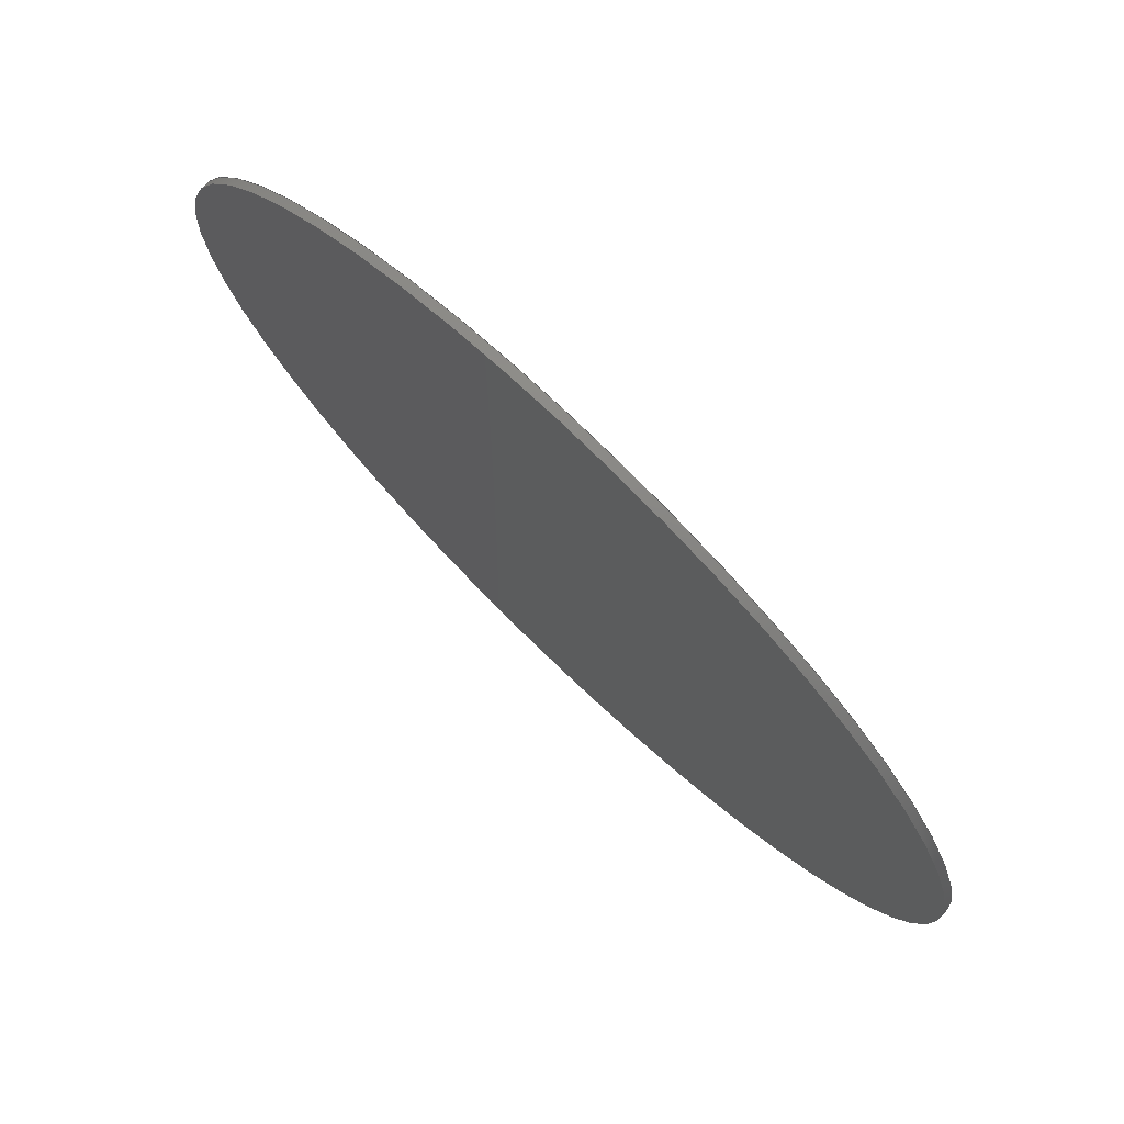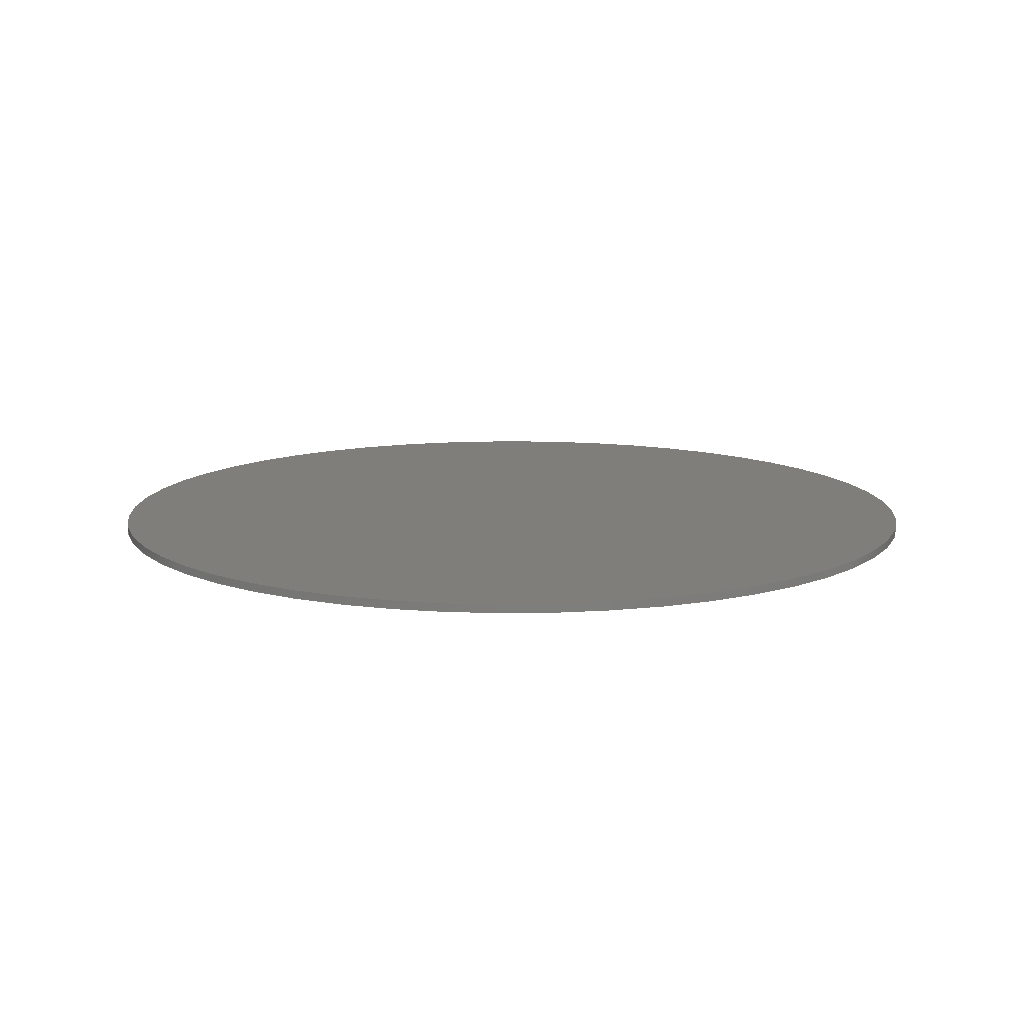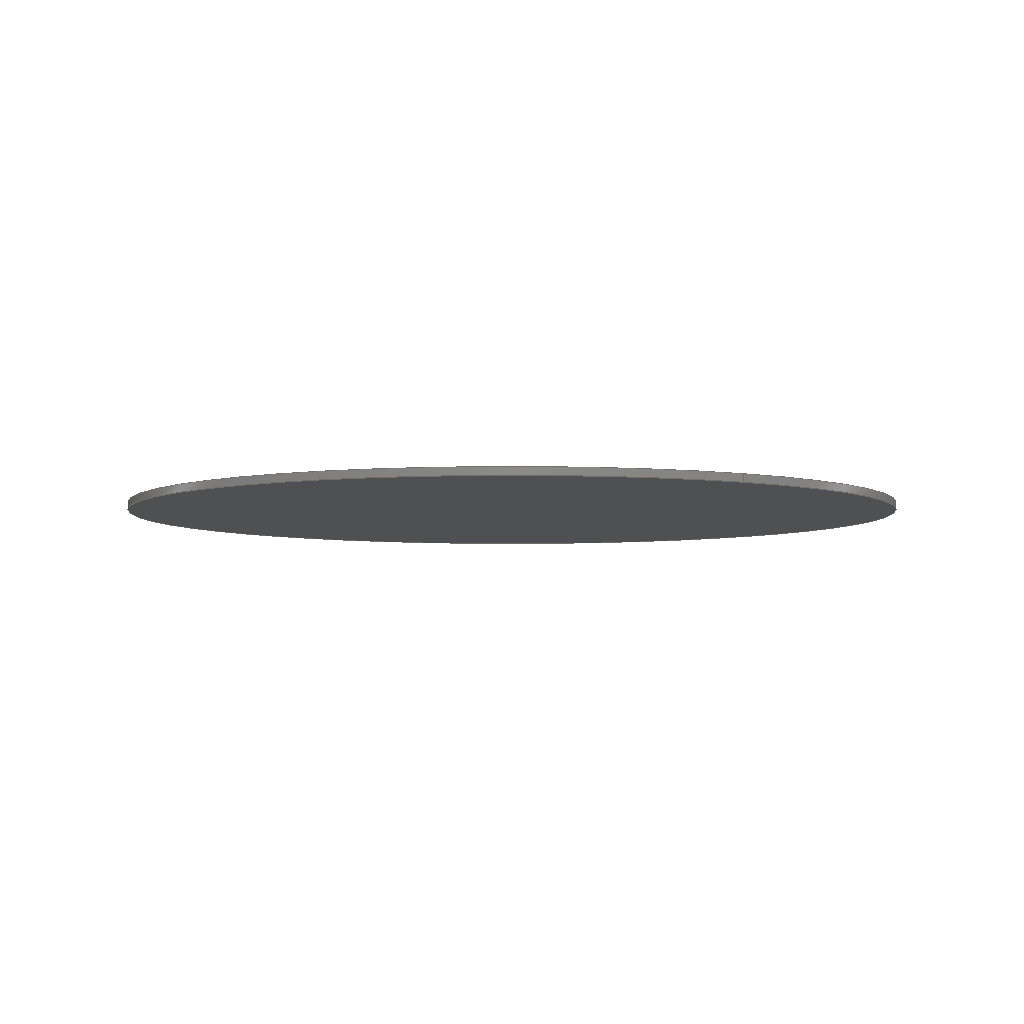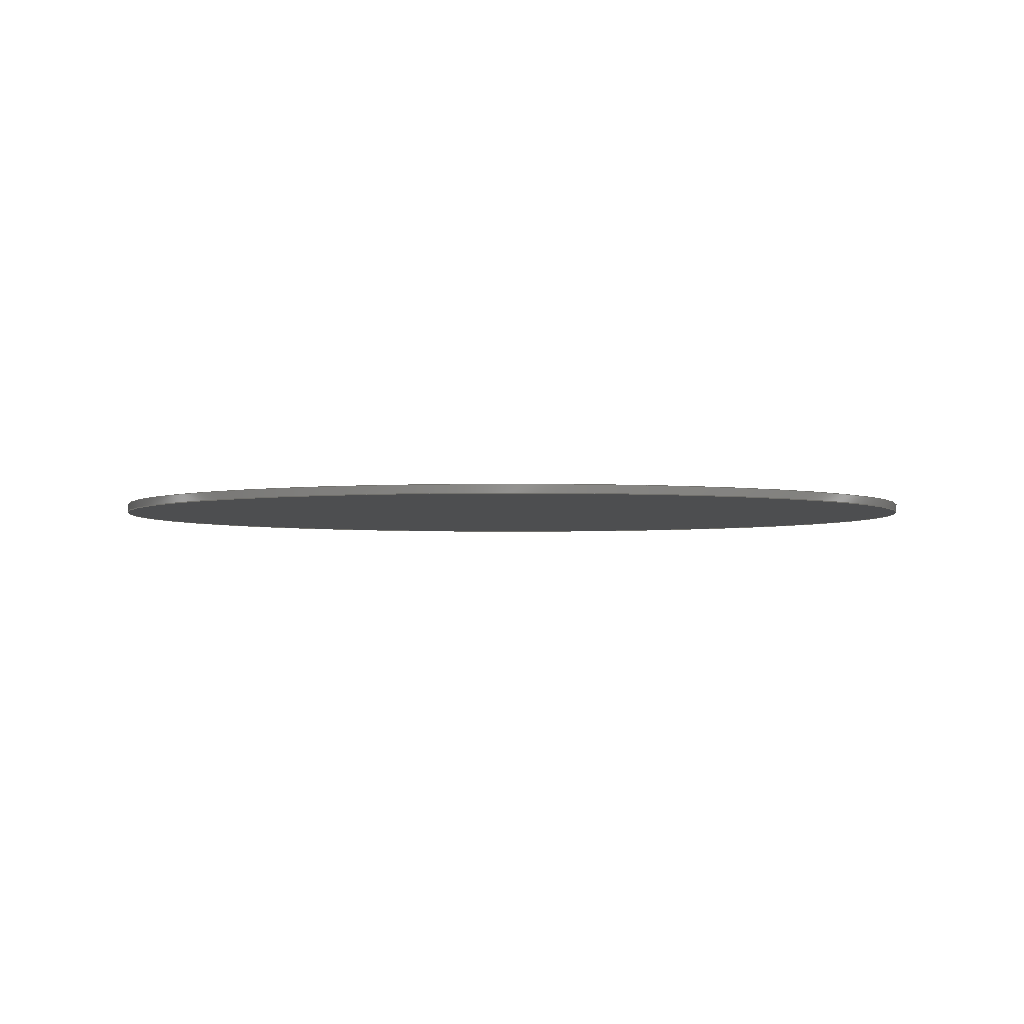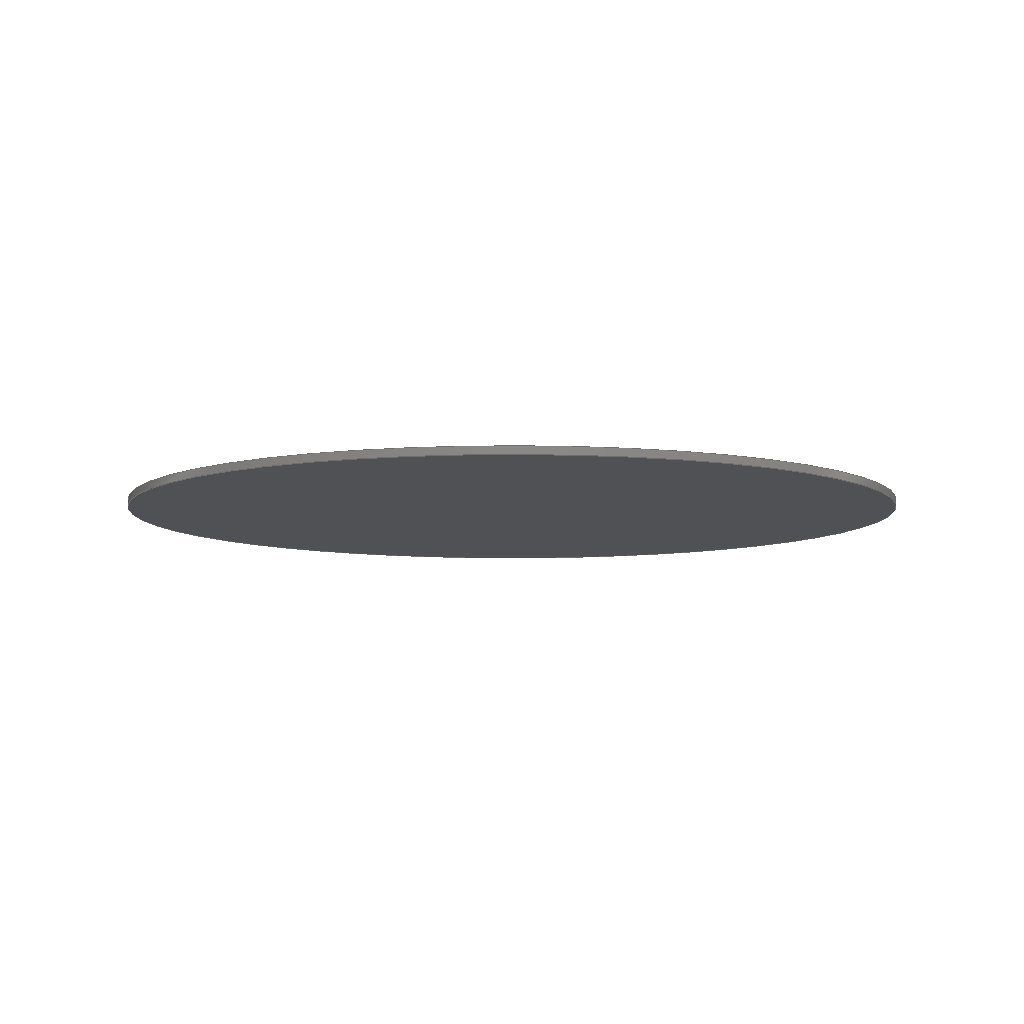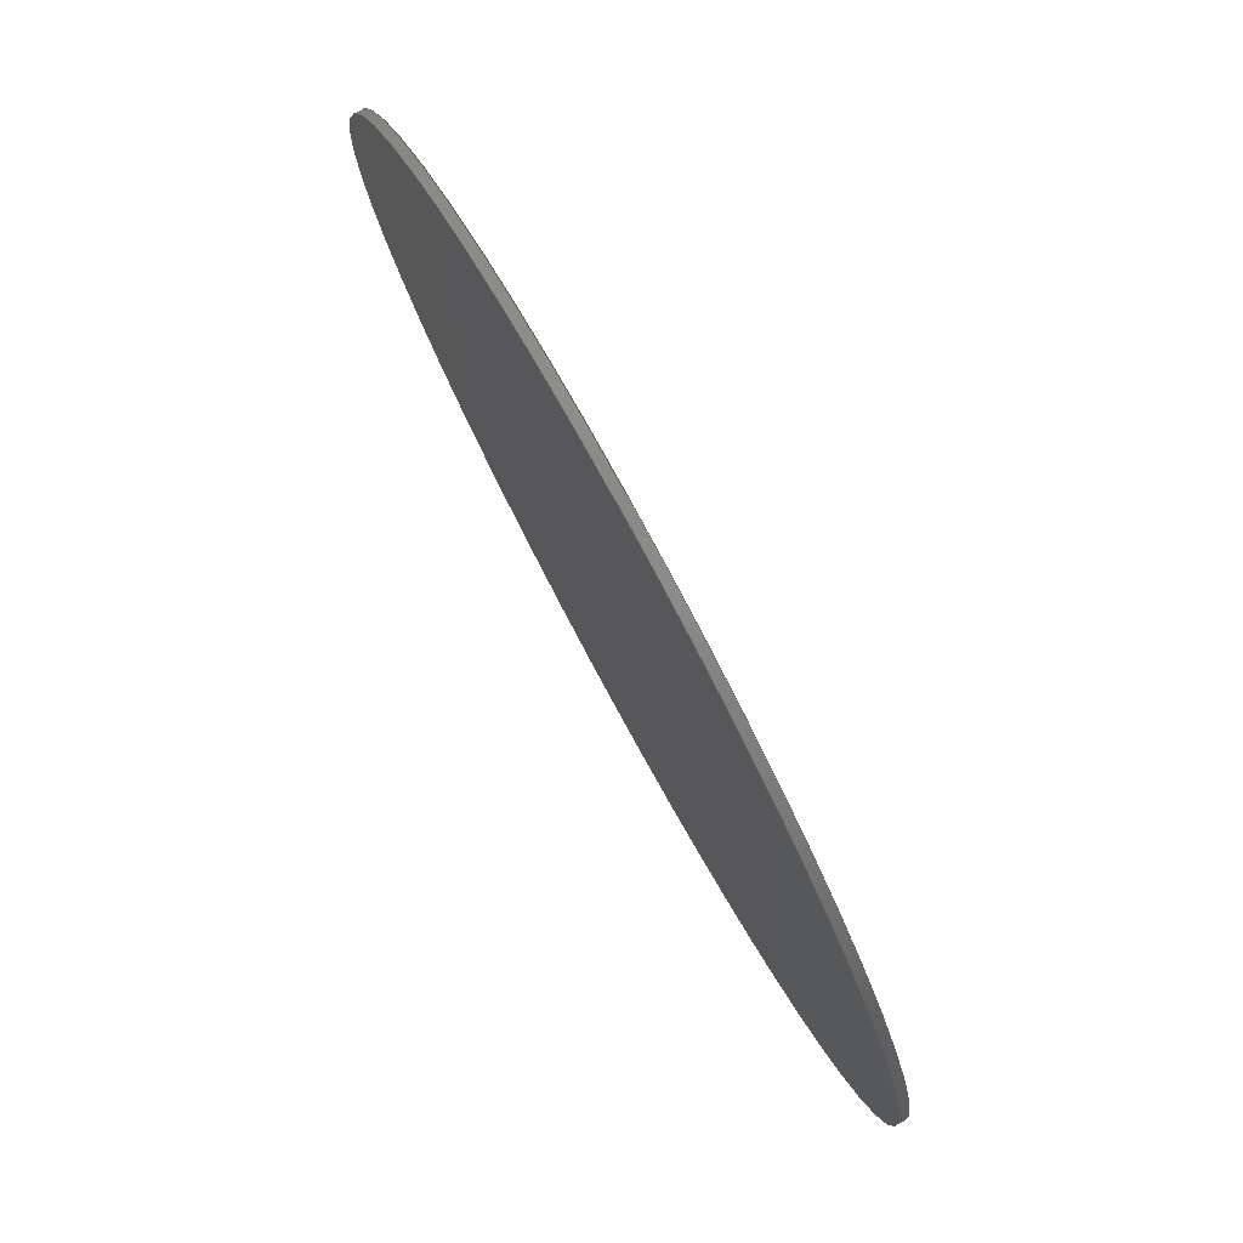
<metadata>
{"format":"step","ext":"step","renderer":"f3d","projection":"perspective","resolution":1024,"background":"white","views":[{"elev":76.4,"azim":43.8,"up":"+Y"},{"elev":12.1,"azim":-102.6,"up":"+Z"},{"elev":-5.1,"azim":-121.1,"up":"+Z"},{"elev":-2.9,"azim":162.9,"up":"+Z"},{"elev":-7.7,"azim":5.8,"up":"+Z"},{"elev":79.7,"azim":61.4,"up":"+Y"}]}
</metadata>
<code>
ISO-10303-21;
DATA;
#1=MECHANICAL_DESIGN_GEOMETRIC_PRESENTATION_REPRESENTATION('',(#39,#40,
#41,#42),#106);
#2=SHAPE_REPRESENTATION_RELATIONSHIP('SRR','None',#113,#3);
#3=ADVANCED_BREP_SHAPE_REPRESENTATION('',(#4),#105);
#4=MANIFOLD_SOLID_BREP('Solid1',#46);
#5=PLANE('',#71);
#6=PLANE('',#72);
#7=FACE_OUTER_BOUND('',#10,.T.);
#8=FACE_OUTER_BOUND('',#11,.T.);
#9=FACE_OUTER_BOUND('',#12,.T.);
#10=EDGE_LOOP('',(#28,#29,#30,#31,#32,#33));
#11=EDGE_LOOP('',(#34,#35));
#12=EDGE_LOOP('',(#36,#37));
#13=LINE('',#97,#14);
#14=VECTOR('',#81,26);
#15=CIRCLE('',#67,26);
#16=CIRCLE('',#68,26);
#17=CIRCLE('',#69,26);
#18=CIRCLE('',#70,26);
#19=VERTEX_POINT('',#92);
#20=VERTEX_POINT('',#93);
#21=VERTEX_POINT('',#96);
#22=VERTEX_POINT('',#98);
#23=EDGE_CURVE('',#19,#20,#15,.T.);
#24=EDGE_CURVE('',#20,#19,#16,.T.);
#25=EDGE_CURVE('',#20,#21,#13,.T.);
#26=EDGE_CURVE('',#21,#22,#17,.T.);
#27=EDGE_CURVE('',#22,#21,#18,.T.);
#28=ORIENTED_EDGE('',*,*,#23,.F.);
#29=ORIENTED_EDGE('',*,*,#24,.F.);
#30=ORIENTED_EDGE('',*,*,#25,.T.);
#31=ORIENTED_EDGE('',*,*,#26,.T.);
#32=ORIENTED_EDGE('',*,*,#27,.T.);
#33=ORIENTED_EDGE('',*,*,#25,.F.);
#34=ORIENTED_EDGE('',*,*,#23,.T.);
#35=ORIENTED_EDGE('',*,*,#24,.T.);
#36=ORIENTED_EDGE('',*,*,#27,.F.);
#37=ORIENTED_EDGE('',*,*,#26,.F.);
#38=CYLINDRICAL_SURFACE('',#66,26);
#39=STYLED_ITEM('',(#123),#43);
#40=STYLED_ITEM('',(#123),#44);
#41=STYLED_ITEM('',(#123),#45);
#42=STYLED_ITEM('',(#122),#4);
#43=ADVANCED_FACE('',(#7),#38,.T.);
#44=ADVANCED_FACE('',(#8),#5,.T.);
#45=ADVANCED_FACE('',(#9),#6,.F.);
#46=CLOSED_SHELL('',(#43,#44,#45));
#47=DERIVED_UNIT_ELEMENT(#49,1);
#48=DERIVED_UNIT_ELEMENT(#108,3);
#49=(
MASS_UNIT()
NAMED_UNIT(*)
SI_UNIT($,.GRAM.)
);
#50=DERIVED_UNIT((#47,#48));
#51=MEASURE_REPRESENTATION_ITEM('density measure',
POSITIVE_RATIO_MEASURE(1),#50);
#52=PROPERTY_DEFINITION_REPRESENTATION(#57,#54);
#53=PROPERTY_DEFINITION_REPRESENTATION(#58,#55);
#54=REPRESENTATION('material name',(#56),#105);
#55=REPRESENTATION('density',(#51),#105);
#56=DESCRIPTIVE_REPRESENTATION_ITEM('Generic','Generic');
#57=PROPERTY_DEFINITION('material property','material name',#115);
#58=PROPERTY_DEFINITION('material property','density of part',#115);
#59=DATE_TIME_ROLE('creation_date');
#60=APPLIED_DATE_AND_TIME_ASSIGNMENT(#61,#59,(#115));
#61=DATE_AND_TIME(#62,#63);
#62=CALENDAR_DATE(2021,25,11);
#63=LOCAL_TIME(0,35,42,#64);
#64=COORDINATED_UNIVERSAL_TIME_OFFSET(0,0,.BEHIND.);
#65=AXIS2_PLACEMENT_3D('placement',#90,#73,#74);
#66=AXIS2_PLACEMENT_3D('',#91,#75,#76);
#67=AXIS2_PLACEMENT_3D('',#94,#77,#78);
#68=AXIS2_PLACEMENT_3D('',#95,#79,#80);
#69=AXIS2_PLACEMENT_3D('',#99,#82,#83);
#70=AXIS2_PLACEMENT_3D('',#100,#84,#85);
#71=AXIS2_PLACEMENT_3D('',#101,#86,#87);
#72=AXIS2_PLACEMENT_3D('',#102,#88,#89);
#73=DIRECTION('axis',(0,0,1));
#74=DIRECTION('refdir',(1,0,0));
#75=DIRECTION('center_axis',(0,0,1));
#76=DIRECTION('ref_axis',(1,0,0));
#77=DIRECTION('center_axis',(0,0,1));
#78=DIRECTION('ref_axis',(1,0,0));
#79=DIRECTION('center_axis',(0,0,1));
#80=DIRECTION('ref_axis',(1,0,0));
#81=DIRECTION('',(0,0,-1));
#82=DIRECTION('center_axis',(0,0,1));
#83=DIRECTION('ref_axis',(1,0,0));
#84=DIRECTION('center_axis',(0,0,1));
#85=DIRECTION('ref_axis',(1,0,0));
#86=DIRECTION('center_axis',(0,0,1));
#87=DIRECTION('ref_axis',(1,0,0));
#88=DIRECTION('center_axis',(0,0,1));
#89=DIRECTION('ref_axis',(1,0,0));
#90=CARTESIAN_POINT('',(0,0,0));
#91=CARTESIAN_POINT('Origin',(0,0,0));
#92=CARTESIAN_POINT('',(26,0,0.5));
#93=CARTESIAN_POINT('',(-26,-3.184e-15,0.5));
#94=CARTESIAN_POINT('Origin',(0,0,0.5));
#95=CARTESIAN_POINT('Origin',(0,0,0.5));
#96=CARTESIAN_POINT('',(-26,-3.184e-15,0));
#97=CARTESIAN_POINT('',(-26,-3.184e-15,0));
#98=CARTESIAN_POINT('',(26,0,0));
#99=CARTESIAN_POINT('Origin',(0,0,0));
#100=CARTESIAN_POINT('Origin',(0,0,0));
#101=CARTESIAN_POINT('Origin',(0,0,0.5));
#102=CARTESIAN_POINT('Origin',(0,0,0));
#103=UNCERTAINTY_MEASURE_WITH_UNIT(LENGTH_MEASURE(0.01),#107,
'DISTANCE_ACCURACY_VALUE',
'Maximum model space distance between geometric entities at asserted c
onnectivities');
#104=UNCERTAINTY_MEASURE_WITH_UNIT(LENGTH_MEASURE(0.01),#107,
'DISTANCE_ACCURACY_VALUE',
'Maximum model space distance between geometric entities at asserted c
onnectivities');
#105=(
GEOMETRIC_REPRESENTATION_CONTEXT(3)
GLOBAL_UNCERTAINTY_ASSIGNED_CONTEXT((#103))
GLOBAL_UNIT_ASSIGNED_CONTEXT((#107,#109,#110))
REPRESENTATION_CONTEXT('','3D')
);
#106=(
GEOMETRIC_REPRESENTATION_CONTEXT(3)
GLOBAL_UNCERTAINTY_ASSIGNED_CONTEXT((#104))
GLOBAL_UNIT_ASSIGNED_CONTEXT((#107,#109,#110))
REPRESENTATION_CONTEXT('','3D')
);
#107=(
LENGTH_UNIT()
NAMED_UNIT(*)
SI_UNIT(.MILLI.,.METRE.)
);
#108=(
LENGTH_UNIT()
NAMED_UNIT(*)
SI_UNIT(.CENTI.,.METRE.)
);
#109=(
NAMED_UNIT(*)
PLANE_ANGLE_UNIT()
SI_UNIT($,.RADIAN.)
);
#110=(
NAMED_UNIT(*)
SI_UNIT($,.STERADIAN.)
SOLID_ANGLE_UNIT()
);
#111=SHAPE_DEFINITION_REPRESENTATION(#112,#113);
#112=PRODUCT_DEFINITION_SHAPE('',$,#115);
#113=SHAPE_REPRESENTATION('',(#65),#105);
#114=PRODUCT_DEFINITION_CONTEXT('part definition',#119,'design');
#115=PRODUCT_DEFINITION('tag_yellow','tag_yellow',#116,#114);
#116=PRODUCT_DEFINITION_FORMATION('',$,#121);
#117=PRODUCT_RELATED_PRODUCT_CATEGORY('tag_yellow','tag_yellow',(#121));
#118=APPLICATION_PROTOCOL_DEFINITION('international standard',
'automotive_design',2009,#119);
#119=APPLICATION_CONTEXT(
'Core Data for Automotive Mechanical Design Process');
#120=PRODUCT_CONTEXT('part definition',#119,'mechanical');
#121=PRODUCT('tag_yellow','tag_yellow',$,(#120));
#122=PRESENTATION_STYLE_ASSIGNMENT((#124));
#123=PRESENTATION_STYLE_ASSIGNMENT((#125));
#124=SURFACE_STYLE_USAGE(.BOTH.,#130);
#125=SURFACE_STYLE_USAGE(.BOTH.,#131);
#126=SURFACE_STYLE_RENDERING_WITH_PROPERTIES($,#138,(#128));
#127=SURFACE_STYLE_RENDERING_WITH_PROPERTIES($,#139,(#129));
#128=SURFACE_STYLE_TRANSPARENT(0);
#129=SURFACE_STYLE_TRANSPARENT(0);
#130=SURFACE_SIDE_STYLE('',(#132,#126));
#131=SURFACE_SIDE_STYLE('',(#133,#127));
#132=SURFACE_STYLE_FILL_AREA(#134);
#133=SURFACE_STYLE_FILL_AREA(#135);
#134=FILL_AREA_STYLE('',(#136));
#135=FILL_AREA_STYLE('',(#137));
#136=FILL_AREA_STYLE_COLOUR('',#138);
#137=FILL_AREA_STYLE_COLOUR('',#139);
#138=COLOUR_RGB('',0.749,0.749,0.749);
#139=COLOUR_RGB('',1,1,0);
ENDSEC;
END-ISO-10303-21;

</code>
